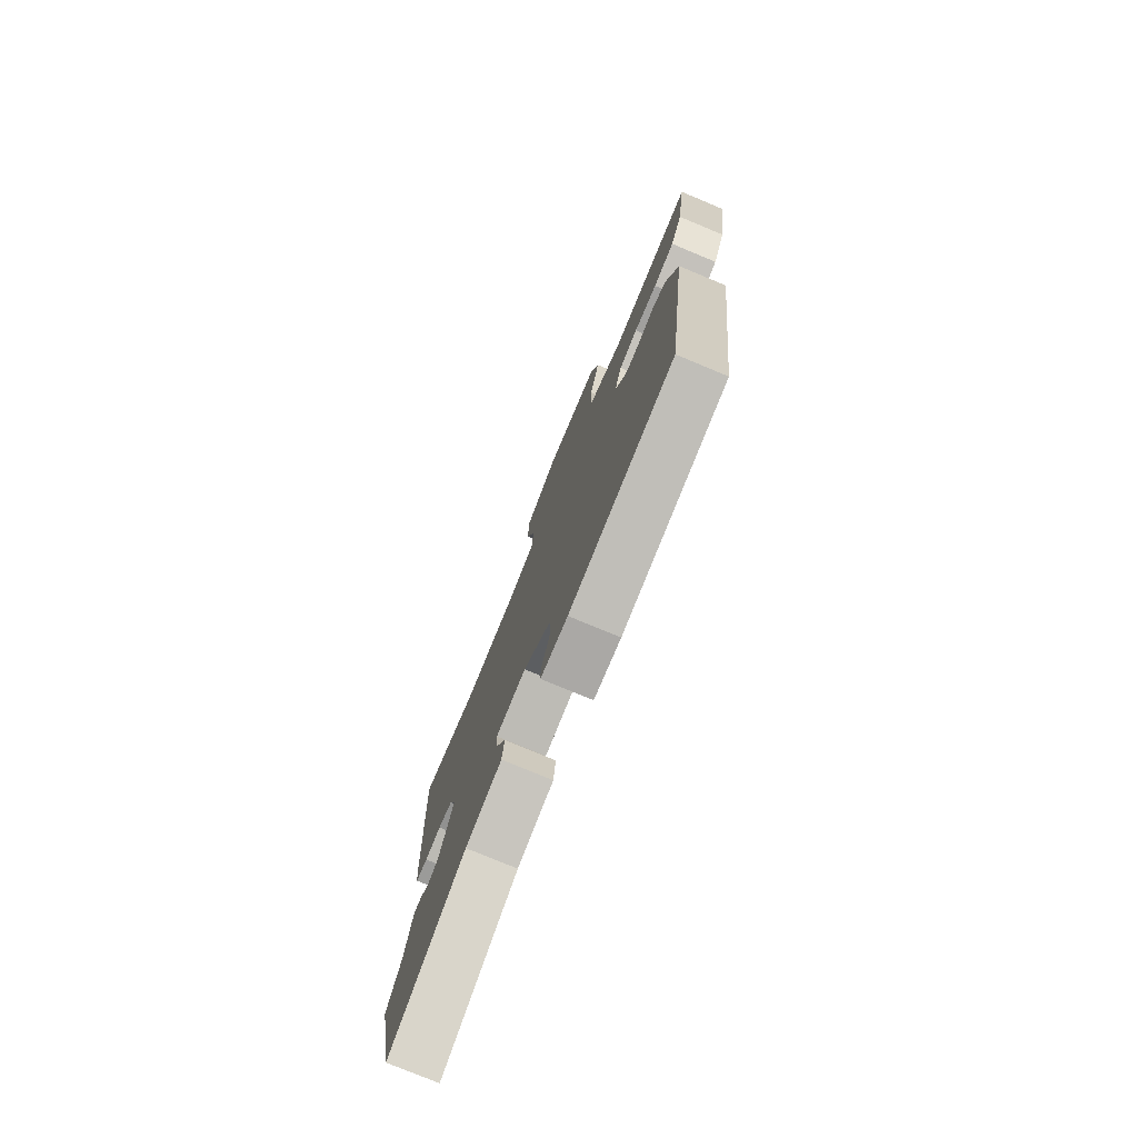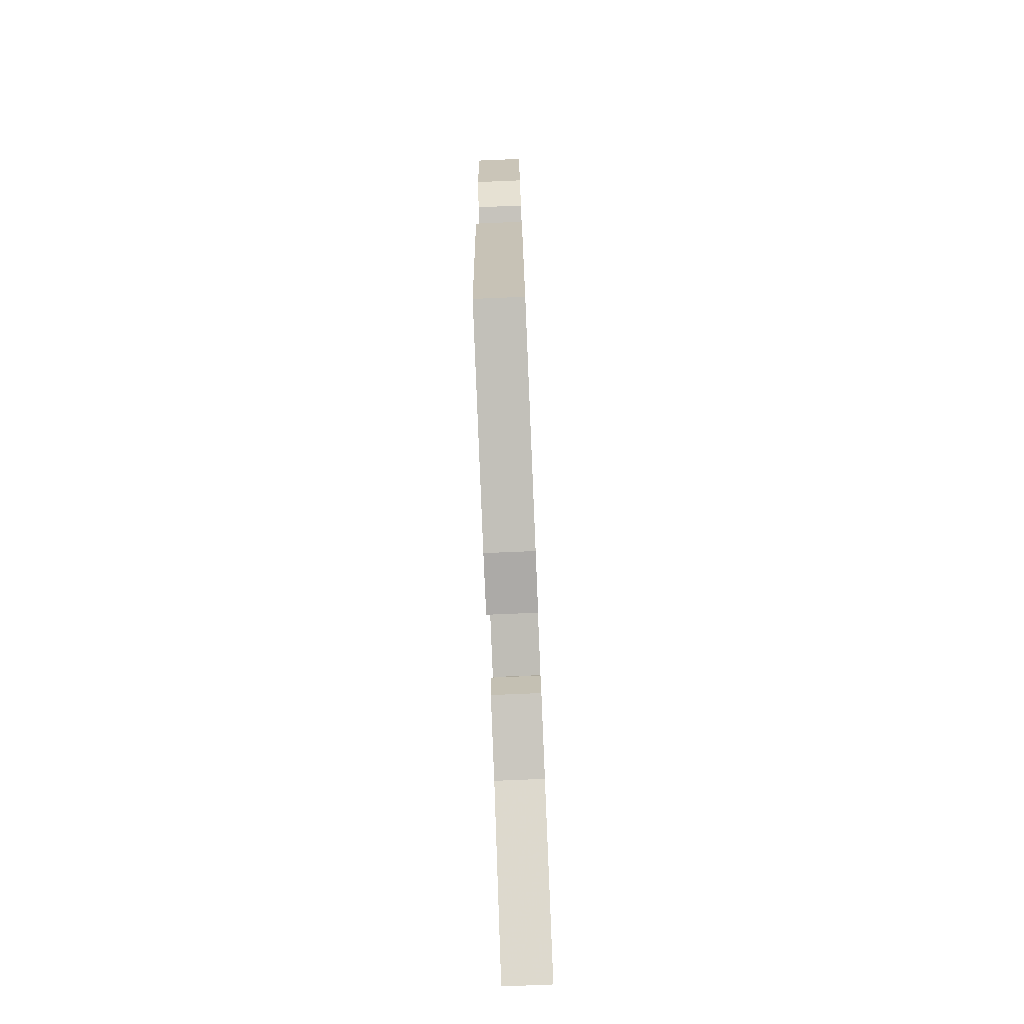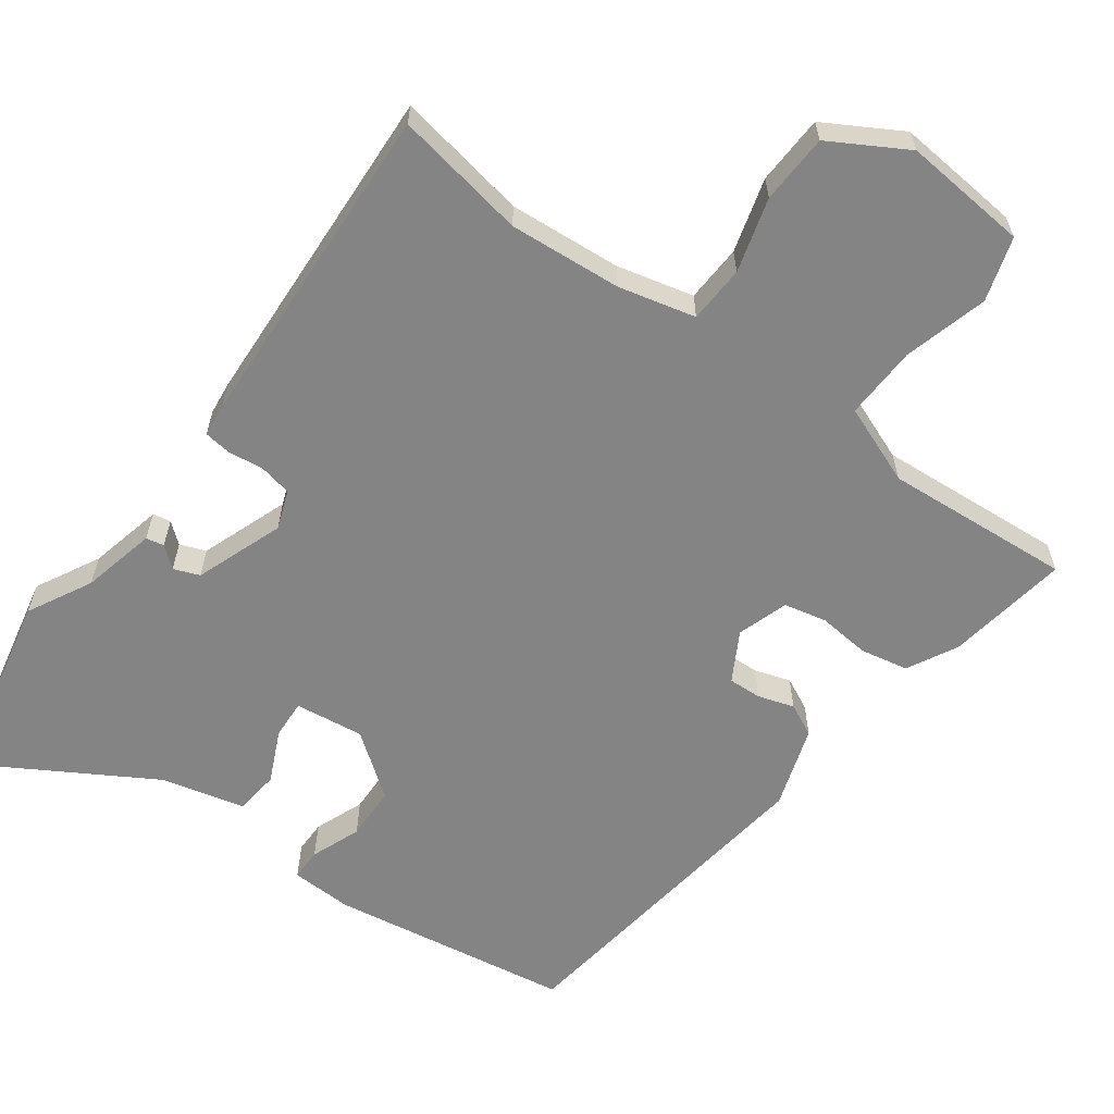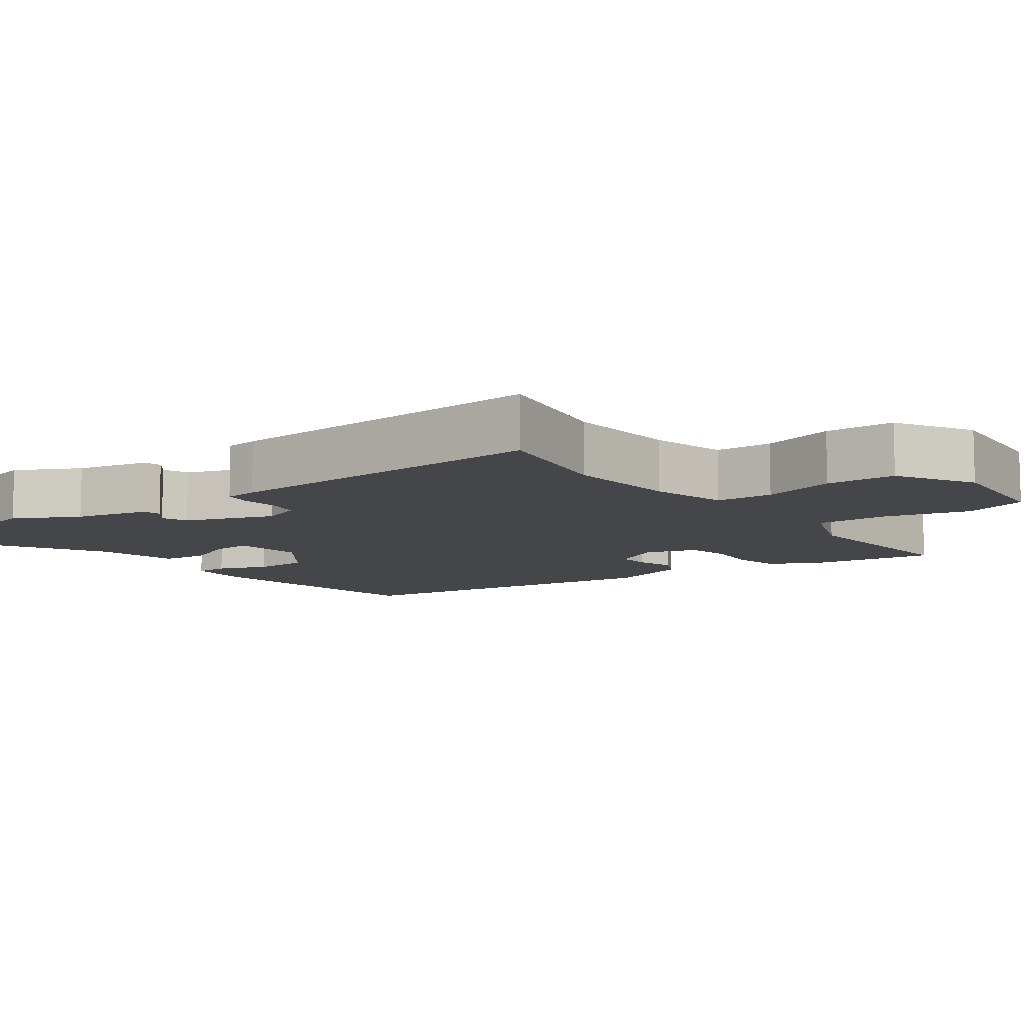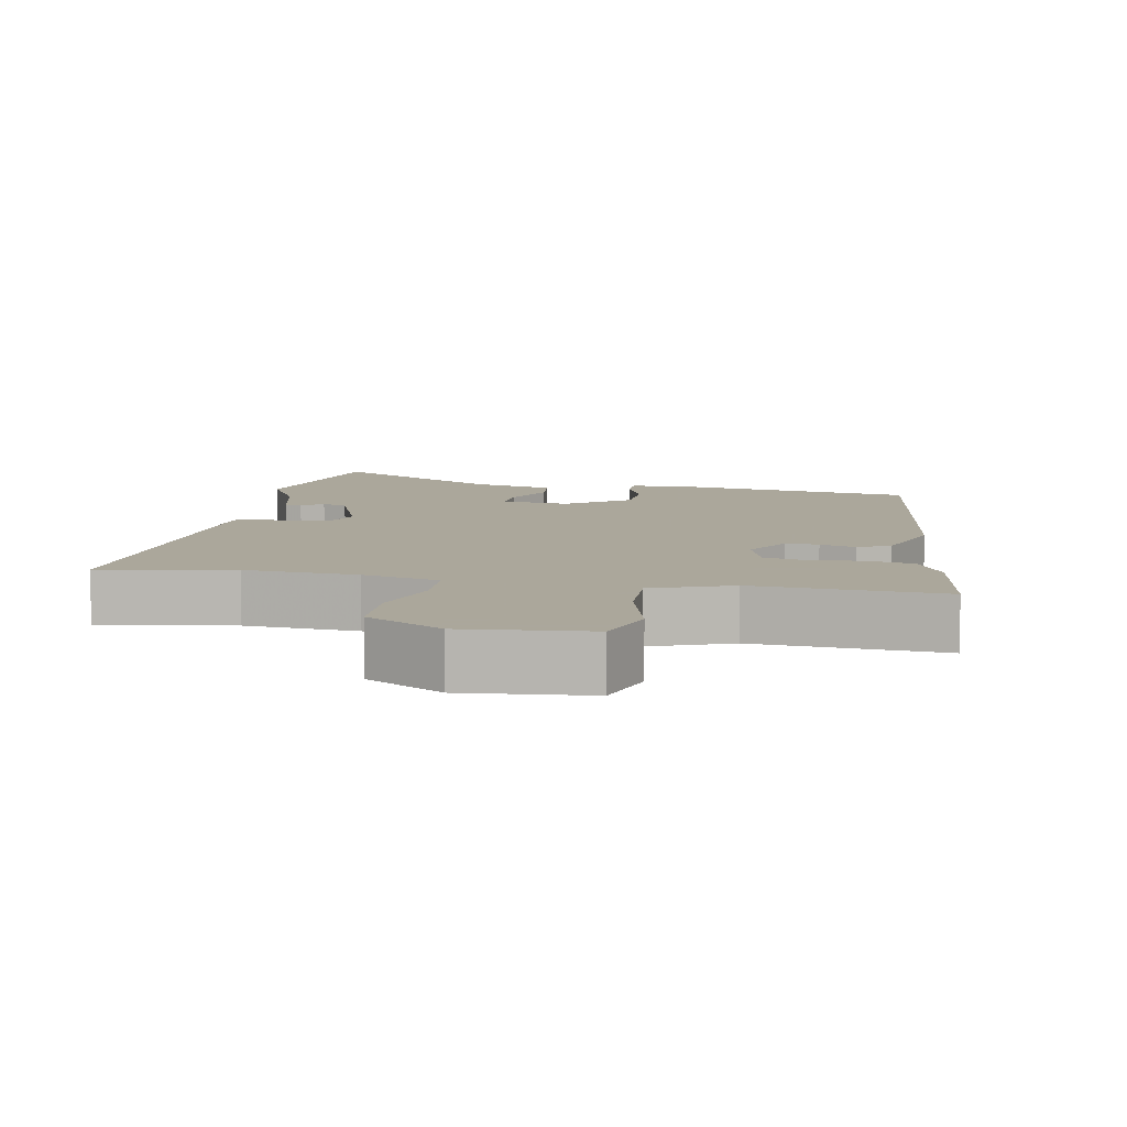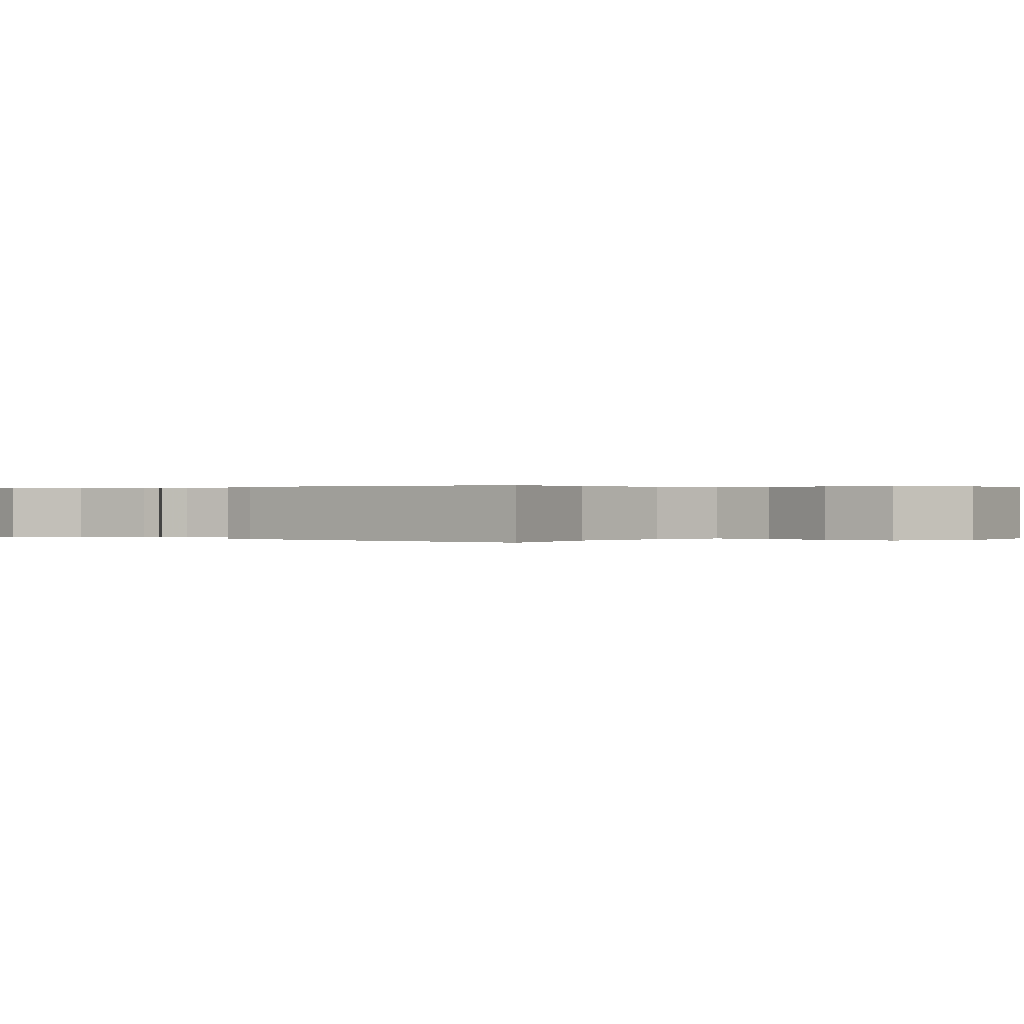
<metadata>
{"format":"obj","ext":"obj","renderer":"f3d","projection":"perspective","resolution":1024,"background":"white","views":[{"elev":-77.1,"azim":67.4,"up":"+Z"},{"elev":-78.0,"azim":92.4,"up":"+Z"},{"elev":-61.4,"azim":-36.1,"up":"+Y"},{"elev":-9.6,"azim":-53.3,"up":"+Y"},{"elev":8.2,"azim":10.7,"up":"+Y"},{"elev":0.2,"azim":-52.9,"up":"+Y"}]}
</metadata>
<code>
v 0.569 0.07 0.498
v 0.542 0.07 0.327
v 0.505 0.07 0.257
v 0.439 0.07 0.244
v 0.366 0.07 0.251
v 0.307 0.07 0.238
v 0.284 0.07 0.167
v 0.322 0.07 0.099
v 0.368 0.07 0.101
v 0.418 0.07 0.117
v 0.463 0.07 0.095
v 0.5 0.07 -0.019
v 0.437 0.07 -0.482
v 0.102 0.07 -0.535
v 0.016 0.07 -0.532
v 0.016 0.07 -0.487
v 0.043 0.07 -0.418
v 0.041 0.07 -0.343
v -0.046 0.07 -0.278
v -0.142 0.07 -0.29
v -0.139 0.07 -0.344
v -0.106 0.07 -0.416
v -0.113 0.07 -0.478
v -0.228 0.07 -0.506
v -0.469 0.07 -0.648
v -0.525 0.07 -0.381
v -0.478 0.07 -0.292
v -0.454 0.07 -0.189
v -0.429 0.07 -0.184
v -0.4 0.07 -0.208
v -0.364 0.07 -0.194
v -0.319 0.07 -0.071
v -0.339 0.07 -0.017
v -0.384 0.07 -0.008
v -0.435 0.07 -0.014
v -0.472 0.07 -0.009
v -0.477 0.07 0.037
v -0.5 0.07 0.5
v -0.316 0.07 0.467
v -0.159 0.07 0.479
v -0.052 0.07 0.505
v -0.048 0.07 0.585
v -0.077 0.07 0.688
v -0.073 0.07 0.785
v 0.033 0.07 0.846
v 0.207 0.07 0.83
v 0.234 0.07 0.741
v 0.202 0.07 0.624
v 0.198 0.07 0.522
v 0.308 0.07 0.479
v 0.569 0 0.498
v 0.542 0 0.327
v 0.505 0 0.257
v 0.439 0 0.244
v 0.366 0 0.251
v 0.307 0 0.238
v 0.284 0 0.167
v 0.322 0 0.099
v 0.368 0 0.101
v 0.418 0 0.117
v 0.463 0 0.095
v 0.5 0 -0.019
v 0.437 0 -0.482
v 0.102 0 -0.535
v 0.016 0 -0.532
v 0.016 0 -0.487
v 0.043 0 -0.418
v 0.041 0 -0.343
v -0.046 0 -0.278
v -0.142 0 -0.29
v -0.139 0 -0.344
v -0.106 0 -0.416
v -0.113 0 -0.478
v -0.228 0 -0.506
v -0.469 0 -0.648
v -0.525 0 -0.381
v -0.478 0 -0.292
v -0.454 0 -0.189
v -0.429 0 -0.184
v -0.4 0 -0.208
v -0.364 0 -0.194
v -0.319 0 -0.071
v -0.339 0 -0.017
v -0.384 0 -0.008
v -0.435 0 -0.014
v -0.472 0 -0.009
v -0.477 0 0.037
v -0.5 0 0.5
v -0.316 0 0.467
v -0.159 0 0.479
v -0.052 0 0.505
v -0.048 0 0.585
v -0.077 0 0.688
v -0.073 0 0.785
v 0.033 0 0.846
v 0.207 0 0.83
v 0.234 0 0.741
v 0.202 0 0.624
v 0.198 0 0.522
v 0.308 0 0.479
f 45 46 47 48
f 45 48 49
f 42 43 44 45
f 41 42 45 49
f 40 41 49 50
f 36 37 38 39
f 34 35 36 39
f 33 34 39 40
f 32 33 40 50
f 27 28 29 30
f 27 30 31
f 24 25 26 27
f 24 27 31
f 21 22 23 24
f 20 21 24 31
f 19 20 31 32
f 14 15 16 17
f 14 17 18
f 13 14 18
f 9 10 11 12
f 8 9 12 13
f 7 8 13 18
f 2 3 4 5
f 2 5 6
f 1 2 6
f 50 1 6
f 18 19 32 50
f 6 7 18 50
f 98 97 96 95
f 99 98 95
f 95 94 93 92
f 99 95 92 91
f 100 99 91 90
f 89 88 87 86
f 89 86 85 84
f 90 89 84 83
f 100 90 83 82
f 80 79 78 77
f 81 80 77
f 77 76 75 74
f 81 77 74
f 74 73 72 71
f 81 74 71 70
f 82 81 70 69
f 67 66 65 64
f 68 67 64
f 68 64 63
f 62 61 60 59
f 63 62 59 58
f 68 63 58 57
f 55 54 53 52
f 56 55 52
f 56 52 51
f 56 51 100
f 100 82 69 68
f 100 68 57 56
f 1 51 52 2
f 2 52 53 3
f 3 53 54 4
f 4 54 55 5
f 5 55 56 6
f 6 56 57 7
f 7 57 58 8
f 8 58 59 9
f 9 59 60 10
f 10 60 61 11
f 11 61 62 12
f 12 62 63 13
f 13 63 64 14
f 14 64 65 15
f 15 65 66 16
f 16 66 67 17
f 17 67 68 18
f 18 68 69 19
f 19 69 70 20
f 20 70 71 21
f 21 71 72 22
f 22 72 73 23
f 23 73 74 24
f 24 74 75 25
f 25 75 76 26
f 26 76 77 27
f 27 77 78 28
f 28 78 79 29
f 29 79 80 30
f 30 80 81 31
f 31 81 82 32
f 32 82 83 33
f 33 83 84 34
f 34 84 85 35
f 35 85 86 36
f 36 86 87 37
f 37 87 88 38
f 38 88 89 39
f 39 89 90 40
f 40 90 91 41
f 41 91 92 42
f 42 92 93 43
f 43 93 94 44
f 44 94 95 45
f 45 95 96 46
f 46 96 97 47
f 47 97 98 48
f 48 98 99 49
f 49 99 100 50
f 50 100 51 1

</code>
